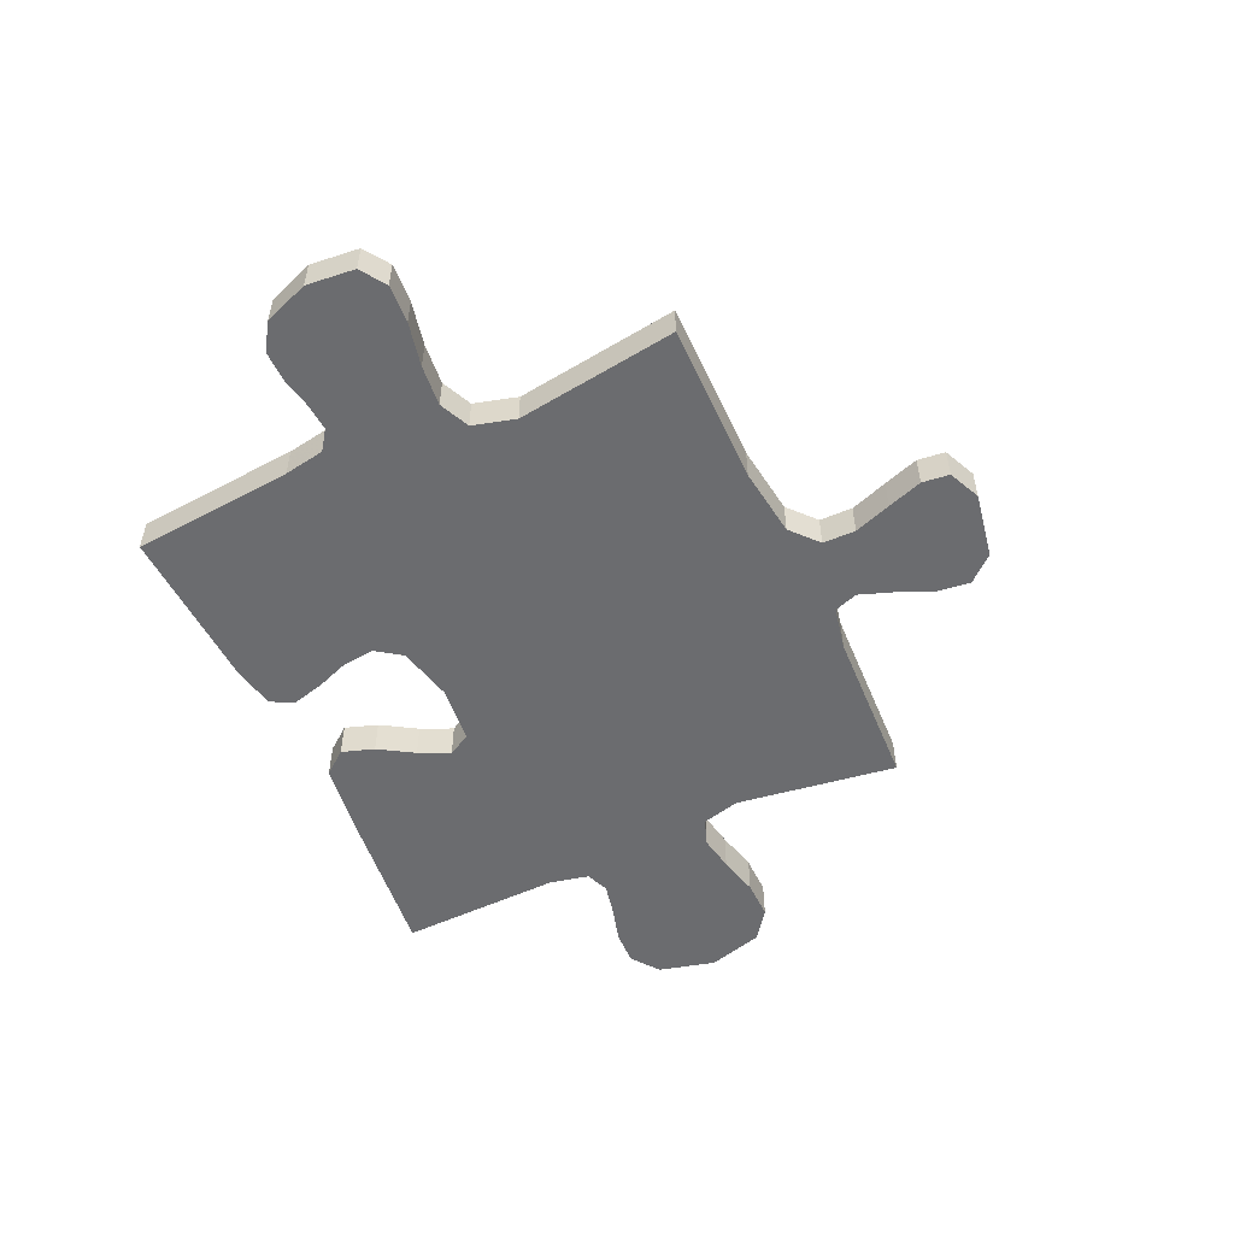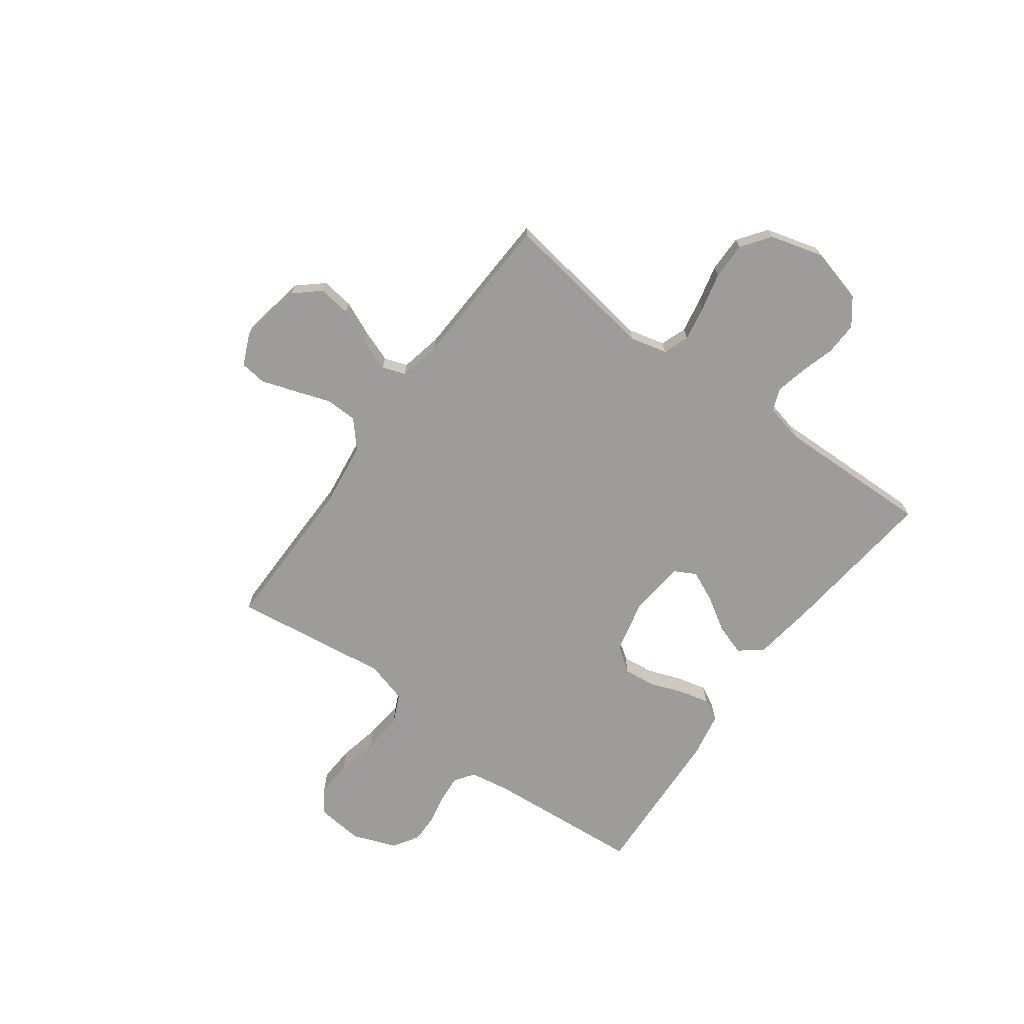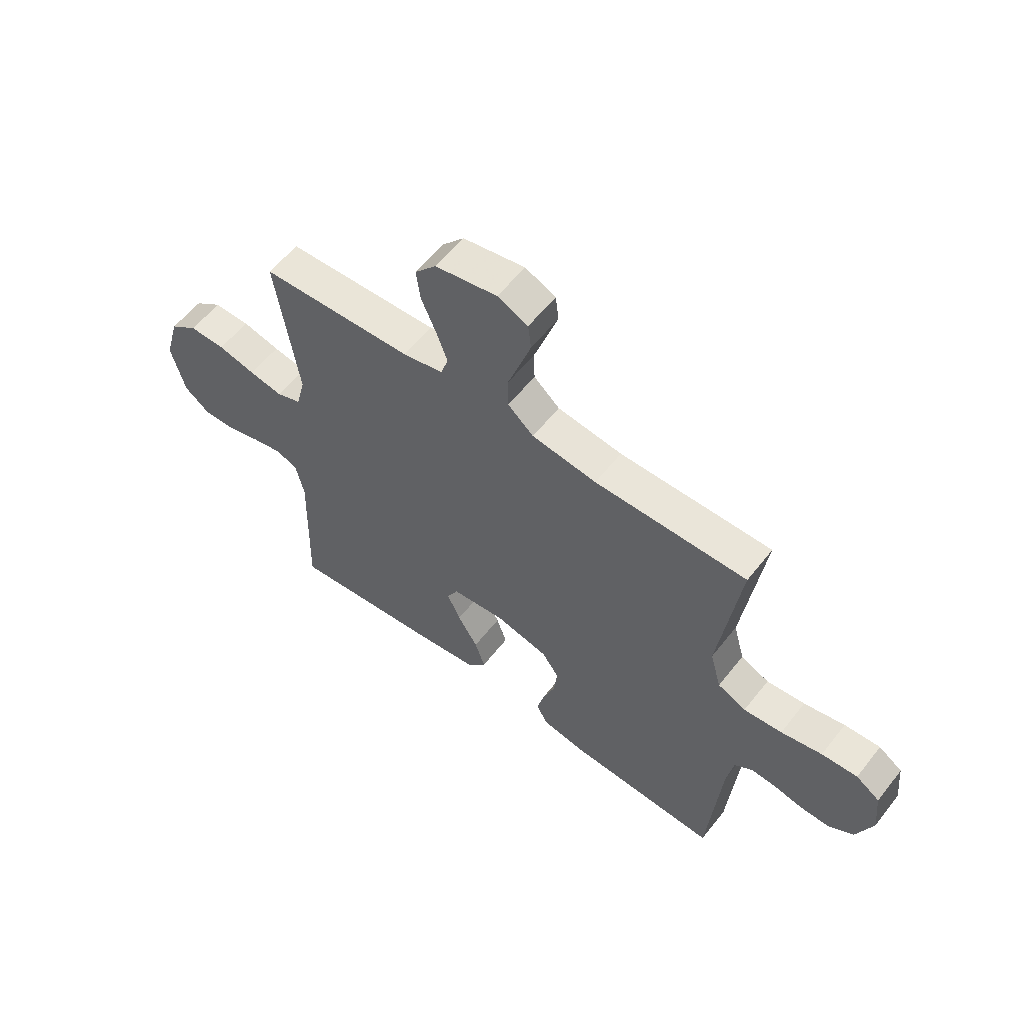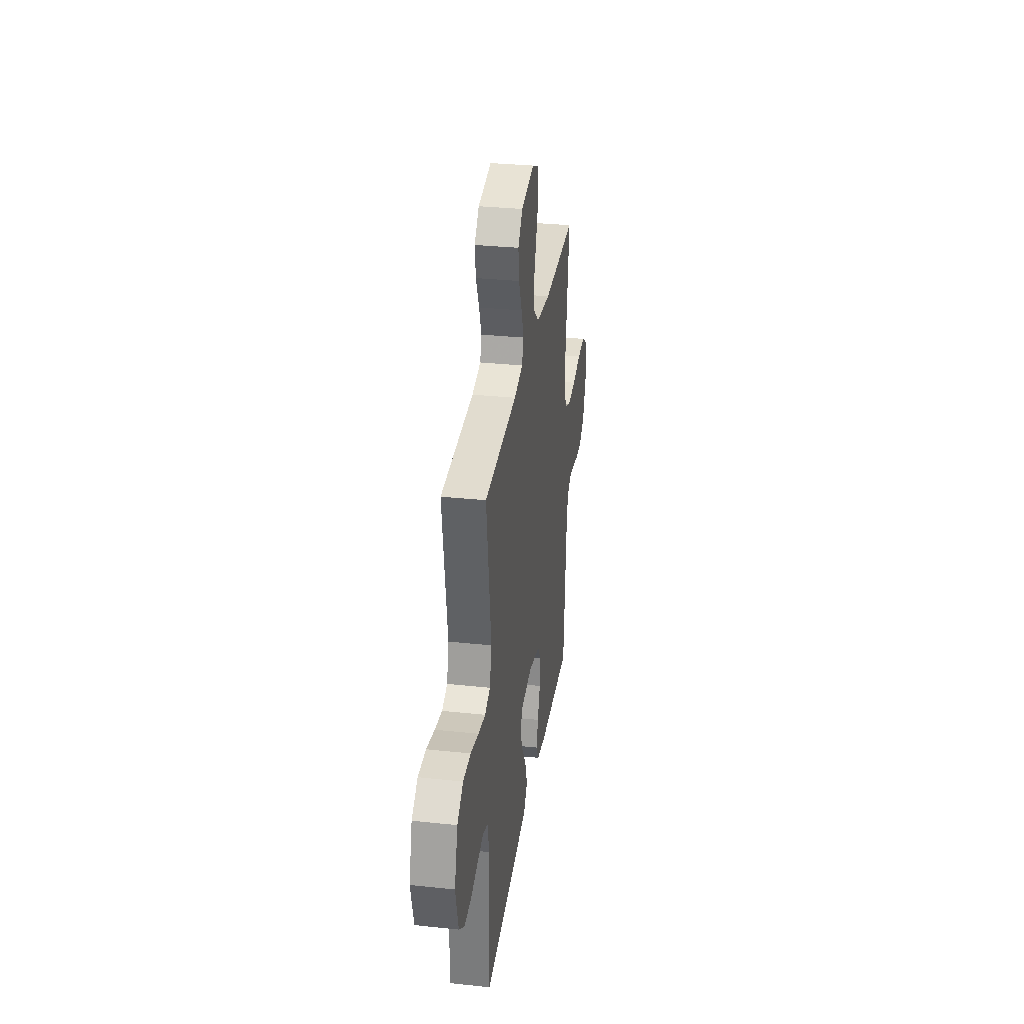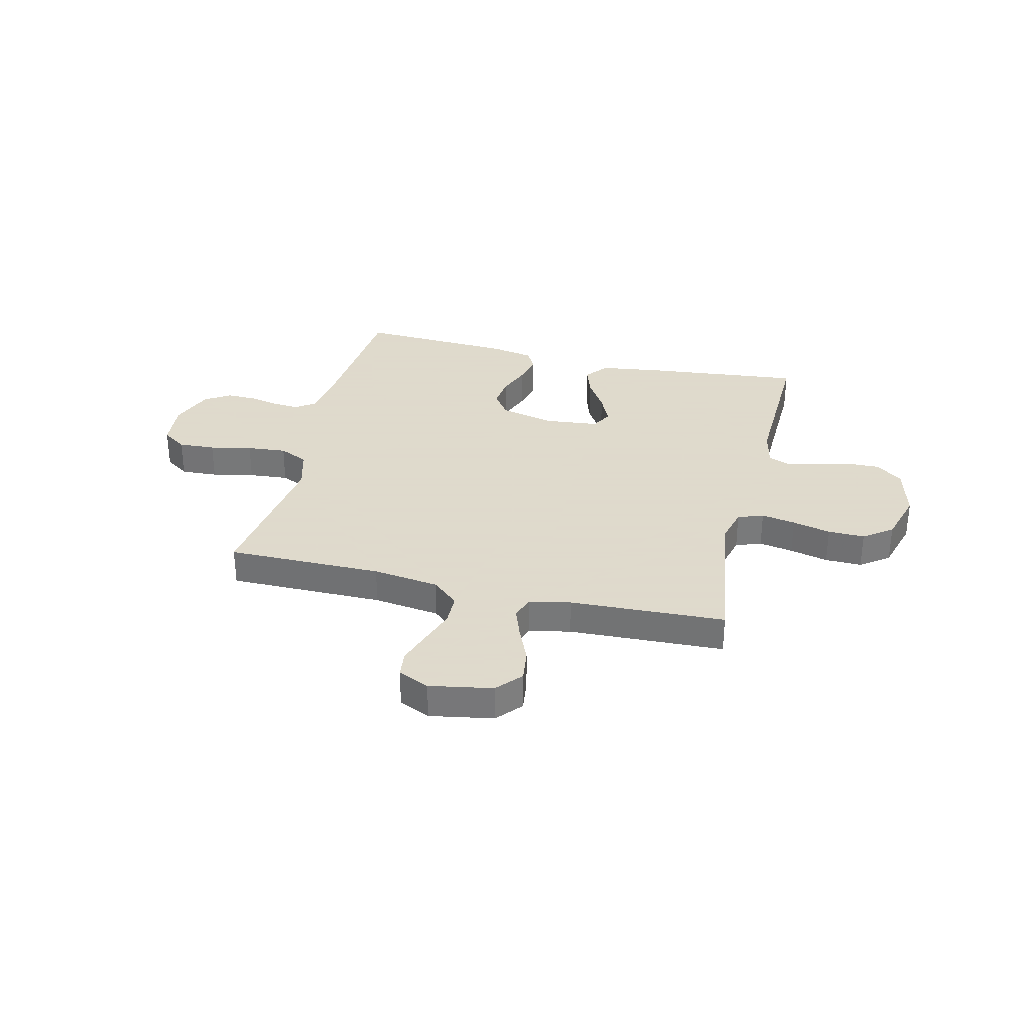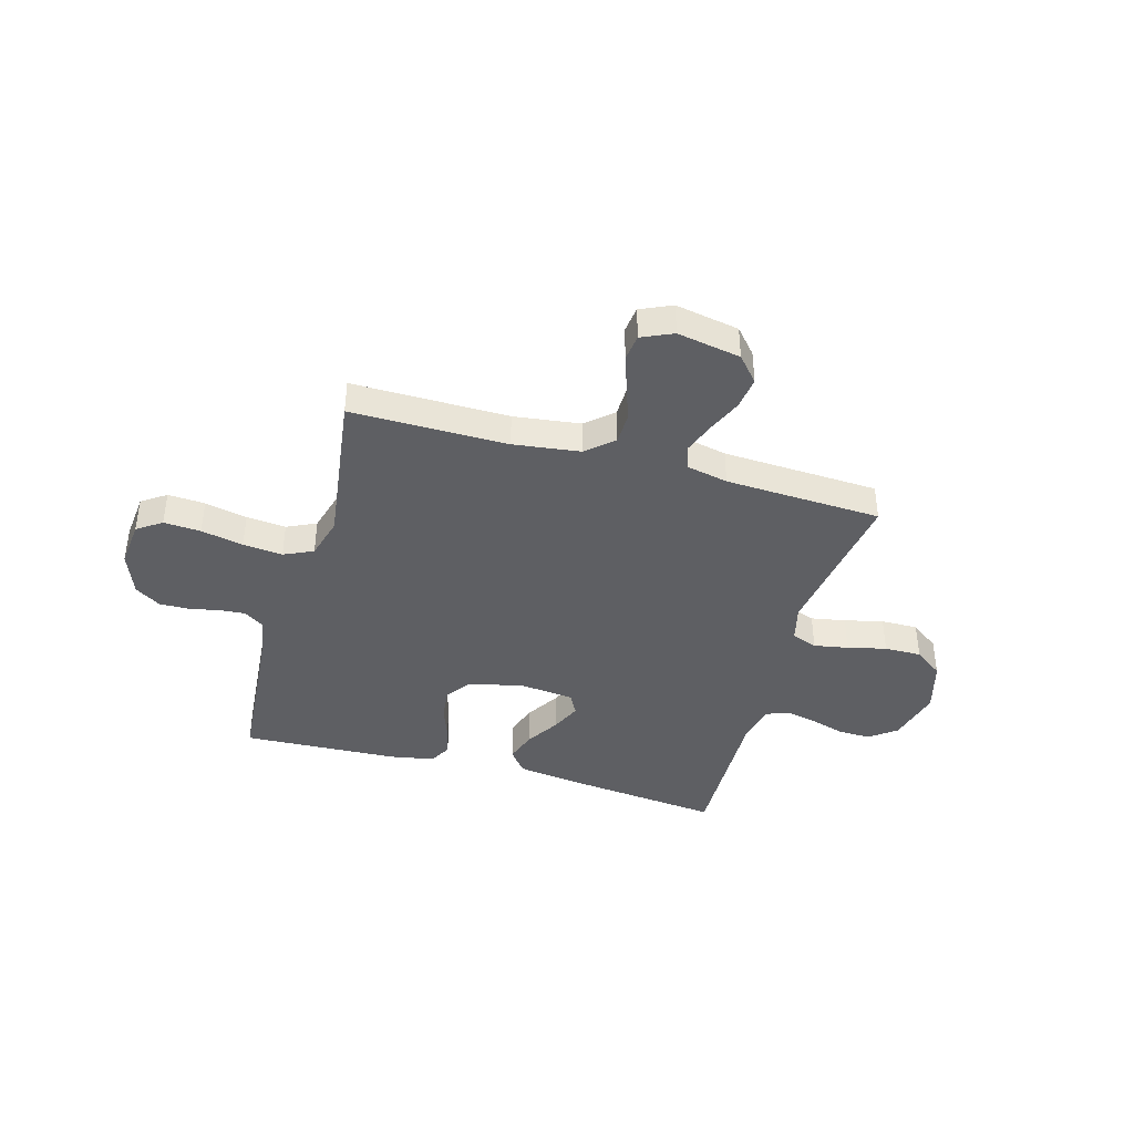
<metadata>
{"format":"obj","ext":"obj","renderer":"f3d","projection":"perspective","resolution":1024,"background":"white","views":[{"elev":-53.7,"azim":-65.3,"up":"+Y"},{"elev":-70.3,"azim":53.6,"up":"+Y"},{"elev":58.1,"azim":-142.1,"up":"+Z"},{"elev":31.9,"azim":98.5,"up":"+Z"},{"elev":32.4,"azim":13.6,"up":"+Y"},{"elev":-40.8,"azim":-15.9,"up":"+Y"}]}
</metadata>
<code>
v -0.5 0.07 -0.5
v -0.525 0.07 -0.2
v -0.538 0.07 -0.124
v -0.575 0.07 -0.098
v -0.625 0.07 -0.102
v -0.683 0.07 -0.114
v -0.74 0.07 -0.115
v -0.789 0.07 -0.084
v -0.821 0.07 0
v -0.812 0.07 0.09
v -0.765 0.07 0.122
v -0.694 0.07 0.118
v -0.613 0.07 0.101
v -0.537 0.07 0.094
v -0.481 0.07 0.12
v -0.459 0.07 0.2
v -0.5 0.07 0.5
v -0.2 0.07 0.499
v -0.072 0.07 0.516
v -0.021 0.07 0.561
v -0.02 0.07 0.622
v -0.044 0.07 0.691
v -0.066 0.07 0.756
v -0.06 0.07 0.807
v 0 0.07 0.834
v 0.122 0.07 0.812
v 0.164 0.07 0.764
v 0.156 0.07 0.702
v 0.127 0.07 0.635
v 0.105 0.07 0.574
v 0.12 0.07 0.53
v 0.2 0.07 0.513
v 0.5 0.07 0.5
v 0.456 0.07 0.2
v 0.474 0.07 0.129
v 0.523 0.07 0.111
v 0.589 0.07 0.123
v 0.663 0.07 0.141
v 0.734 0.07 0.142
v 0.789 0.07 0.102
v 0.818 0.07 0
v 0.791 0.07 -0.105
v 0.74 0.07 -0.144
v 0.677 0.07 -0.142
v 0.611 0.07 -0.123
v 0.551 0.07 -0.11
v 0.508 0.07 -0.127
v 0.492 0.07 -0.2
v 0.5 0.07 -0.5
v 0.2 0.07 -0.468
v 0.077 0.07 -0.451
v 0.042 0.07 -0.407
v 0.062 0.07 -0.347
v 0.102 0.07 -0.282
v 0.128 0.07 -0.224
v 0.106 0.07 -0.183
v 0 0.07 -0.172
v -0.104 0.07 -0.197
v -0.138 0.07 -0.245
v -0.131 0.07 -0.306
v -0.107 0.07 -0.37
v -0.093 0.07 -0.427
v -0.115 0.07 -0.469
v -0.2 0.07 -0.485
v -0.5 0 -0.5
v -0.525 0 -0.2
v -0.538 0 -0.124
v -0.575 0 -0.098
v -0.625 0 -0.102
v -0.683 0 -0.114
v -0.74 0 -0.115
v -0.789 0 -0.084
v -0.821 0 0
v -0.812 0 0.09
v -0.765 0 0.122
v -0.694 0 0.118
v -0.613 0 0.101
v -0.537 0 0.094
v -0.481 0 0.12
v -0.459 0 0.2
v -0.5 0 0.5
v -0.2 0 0.499
v -0.072 0 0.516
v -0.021 0 0.561
v -0.02 0 0.622
v -0.044 0 0.691
v -0.066 0 0.756
v -0.06 0 0.807
v 0 0 0.834
v 0.122 0 0.812
v 0.164 0 0.764
v 0.156 0 0.702
v 0.127 0 0.635
v 0.105 0 0.574
v 0.12 0 0.53
v 0.2 0 0.513
v 0.5 0 0.5
v 0.456 0 0.2
v 0.474 0 0.129
v 0.523 0 0.111
v 0.589 0 0.123
v 0.663 0 0.141
v 0.734 0 0.142
v 0.789 0 0.102
v 0.818 0 0
v 0.791 0 -0.105
v 0.74 0 -0.144
v 0.677 0 -0.142
v 0.611 0 -0.123
v 0.551 0 -0.11
v 0.508 0 -0.127
v 0.492 0 -0.2
v 0.5 0 -0.5
v 0.2 0 -0.468
v 0.077 0 -0.451
v 0.042 0 -0.407
v 0.062 0 -0.347
v 0.102 0 -0.282
v 0.128 0 -0.224
v 0.106 0 -0.183
v 0 0 -0.172
v -0.104 0 -0.197
v -0.138 0 -0.245
v -0.131 0 -0.306
v -0.107 0 -0.37
v -0.093 0 -0.427
v -0.115 0 -0.469
v -0.2 0 -0.485
f 63 64 1 2
f 60 61 62 63
f 59 60 63 2
f 58 59 2 3
f 57 58 3 4
f 56 57 4
f 51 52 53 54
f 51 54 55
f 48 49 50 51
f 47 48 51 55
f 46 47 55 56
f 42 43 44 45
f 42 45 46
f 41 42 46
f 37 38 39 40
f 36 37 40 41
f 35 36 41 46
f 32 33 34
f 31 32 34 35
f 26 27 28 29
f 26 29 30
f 25 26 30
f 24 25 30 31
f 21 22 23 24
f 16 17 18
f 15 16 18 19
f 10 11 12 13
f 10 13 14
f 9 10 14
f 8 9 14
f 5 6 7 8
f 4 5 8 14
f 56 4 14 15
f 31 35 46 56
f 21 24 31
f 20 21 31 56
f 15 19 20 56
f 66 65 128 127
f 127 126 125 124
f 66 127 124 123
f 67 66 123 122
f 68 67 122 121
f 68 121 120
f 118 117 116 115
f 119 118 115
f 115 114 113 112
f 119 115 112 111
f 120 119 111 110
f 109 108 107 106
f 110 109 106
f 110 106 105
f 104 103 102 101
f 105 104 101 100
f 110 105 100 99
f 98 97 96
f 99 98 96 95
f 93 92 91 90
f 94 93 90
f 94 90 89
f 95 94 89 88
f 88 87 86 85
f 82 81 80
f 83 82 80 79
f 77 76 75 74
f 78 77 74
f 78 74 73
f 78 73 72
f 72 71 70 69
f 78 72 69 68
f 79 78 68 120
f 120 110 99 95
f 95 88 85
f 120 95 85 84
f 120 84 83 79
f 1 65 66 2
f 2 66 67 3
f 3 67 68 4
f 4 68 69 5
f 5 69 70 6
f 6 70 71 7
f 7 71 72 8
f 8 72 73 9
f 9 73 74 10
f 10 74 75 11
f 11 75 76 12
f 12 76 77 13
f 13 77 78 14
f 14 78 79 15
f 15 79 80 16
f 16 80 81 17
f 17 81 82 18
f 18 82 83 19
f 19 83 84 20
f 20 84 85 21
f 21 85 86 22
f 22 86 87 23
f 23 87 88 24
f 24 88 89 25
f 25 89 90 26
f 26 90 91 27
f 27 91 92 28
f 28 92 93 29
f 29 93 94 30
f 30 94 95 31
f 31 95 96 32
f 32 96 97 33
f 33 97 98 34
f 34 98 99 35
f 35 99 100 36
f 36 100 101 37
f 37 101 102 38
f 38 102 103 39
f 39 103 104 40
f 40 104 105 41
f 41 105 106 42
f 42 106 107 43
f 43 107 108 44
f 44 108 109 45
f 45 109 110 46
f 46 110 111 47
f 47 111 112 48
f 48 112 113 49
f 49 113 114 50
f 50 114 115 51
f 51 115 116 52
f 52 116 117 53
f 53 117 118 54
f 54 118 119 55
f 55 119 120 56
f 56 120 121 57
f 57 121 122 58
f 58 122 123 59
f 59 123 124 60
f 60 124 125 61
f 61 125 126 62
f 62 126 127 63
f 63 127 128 64
f 64 128 65 1

</code>
